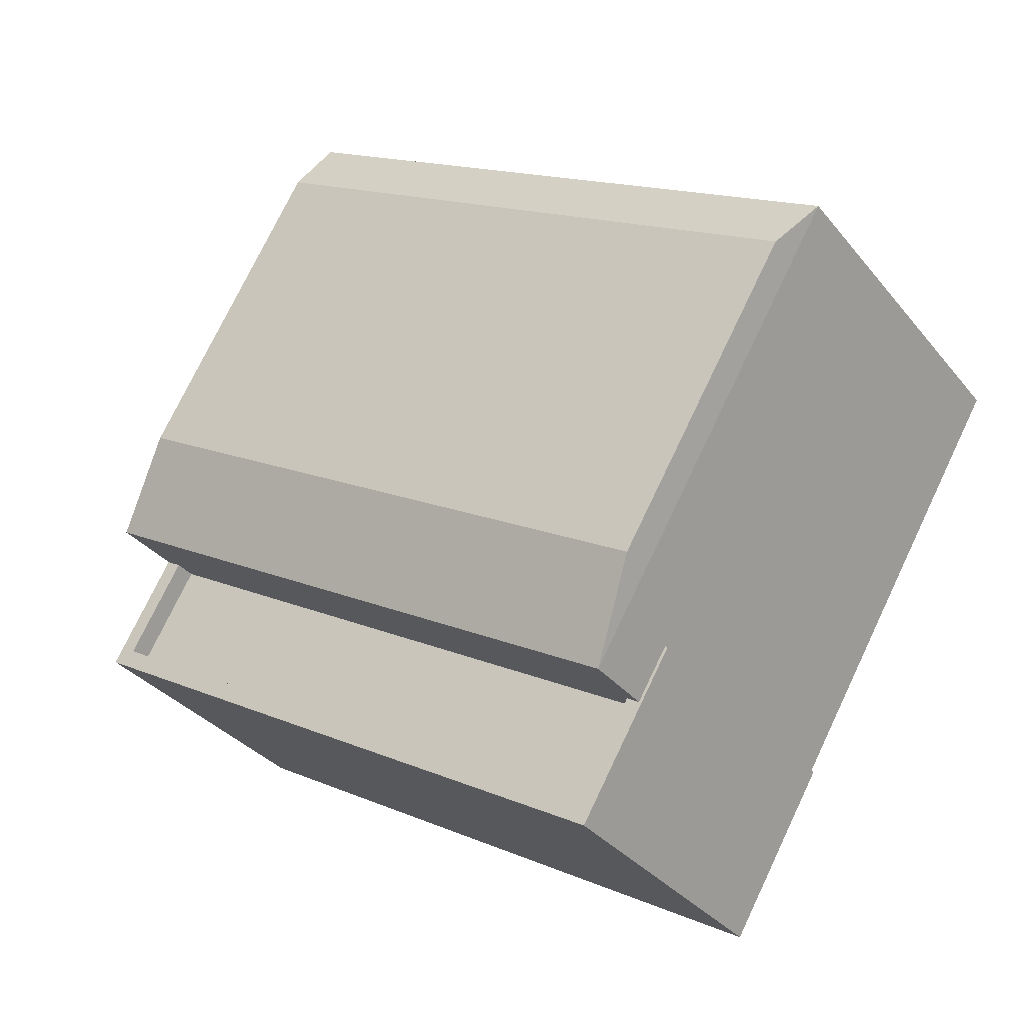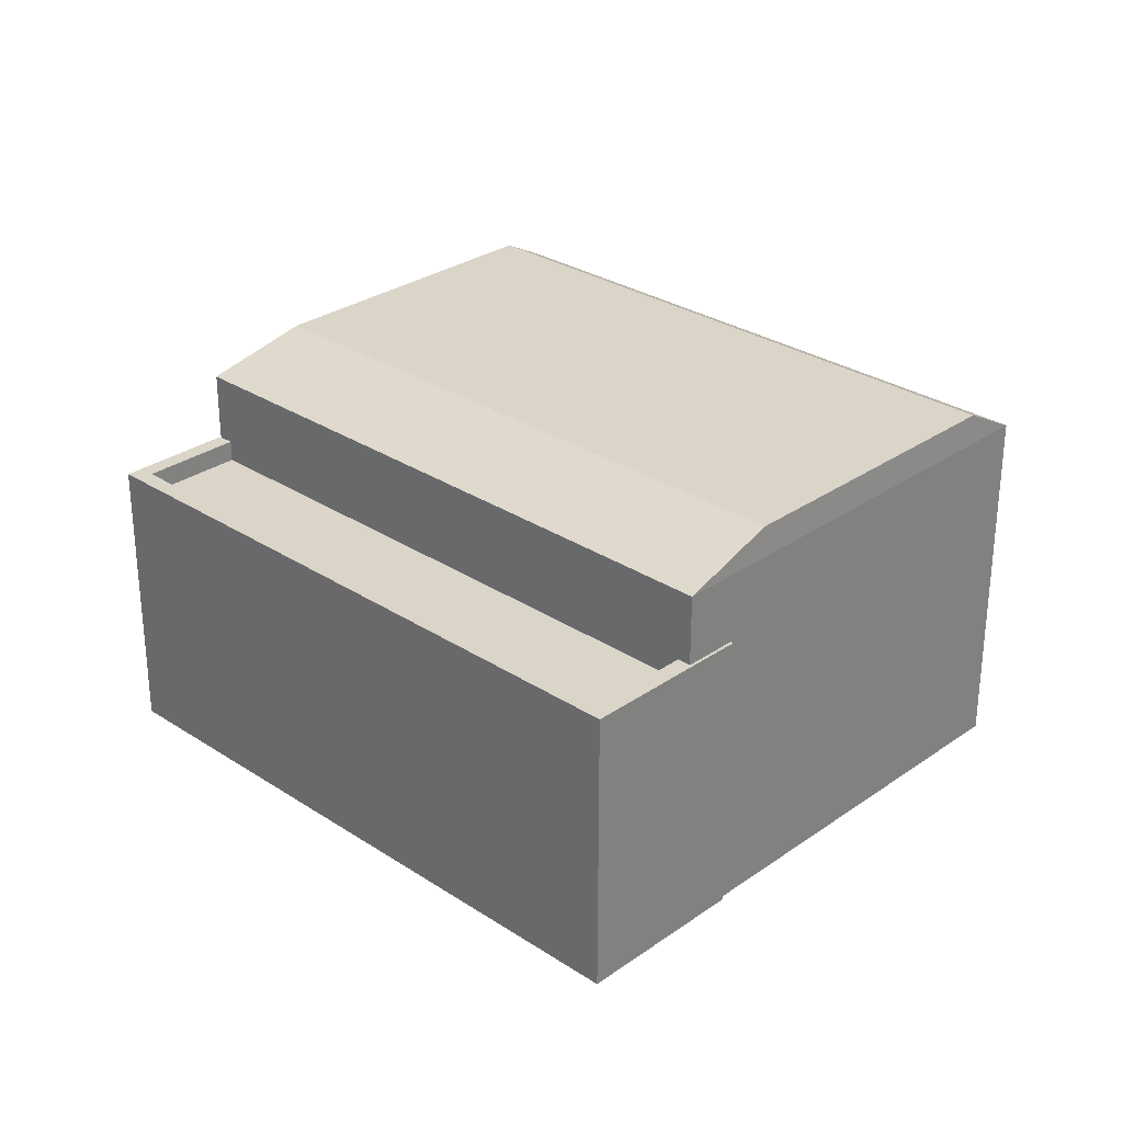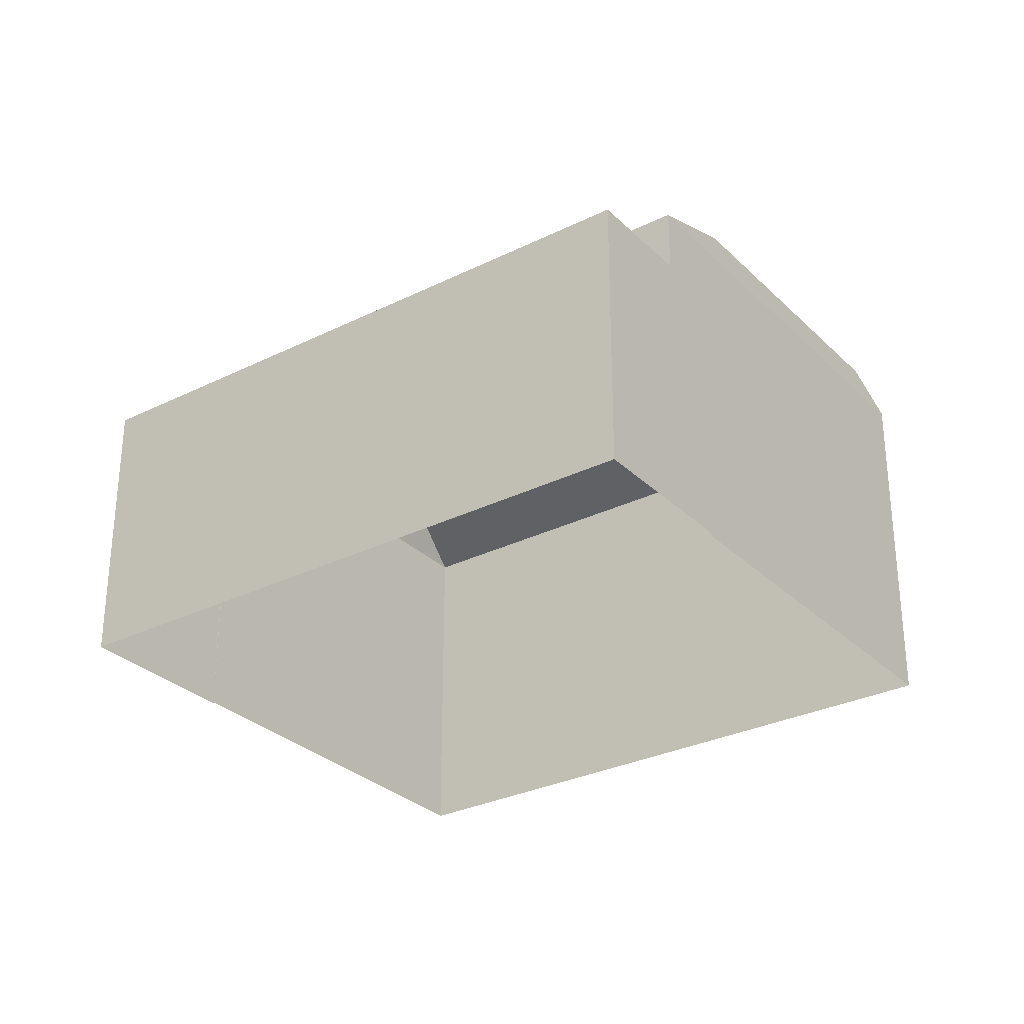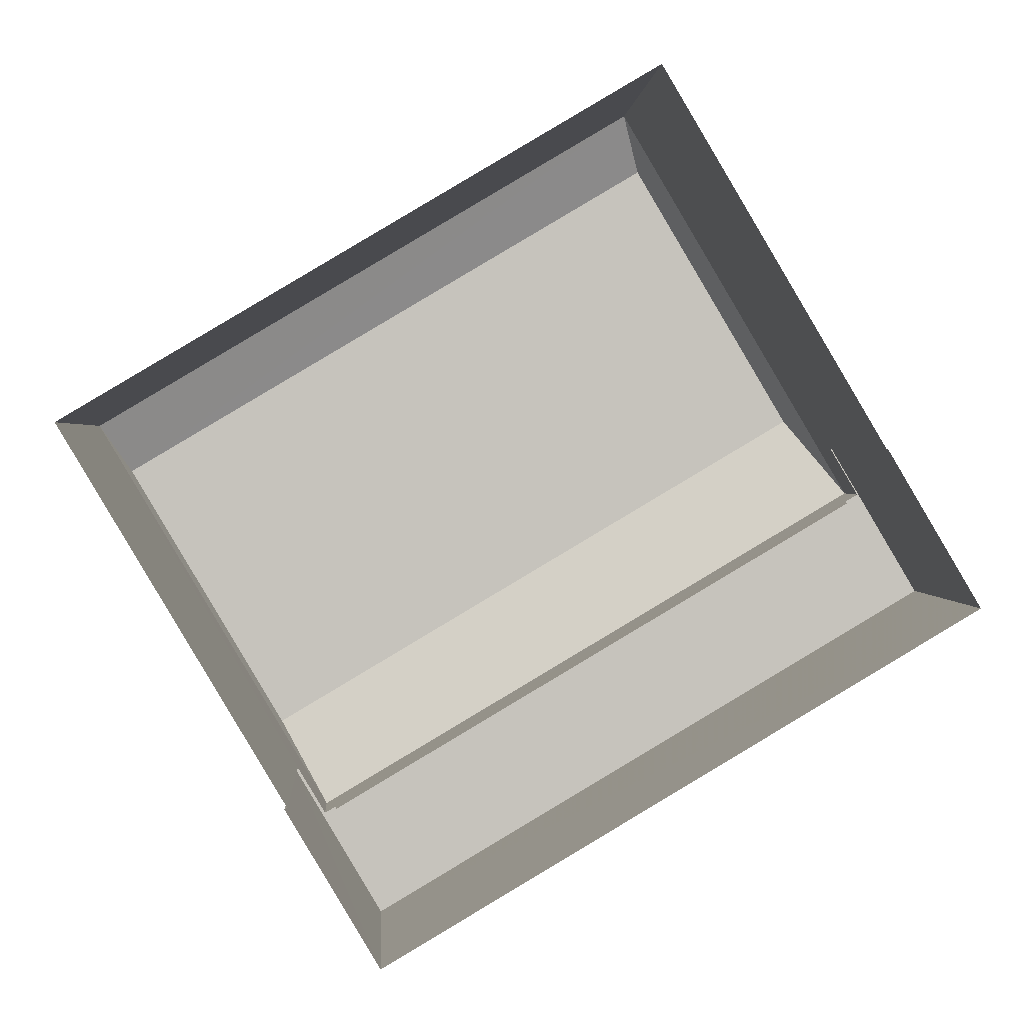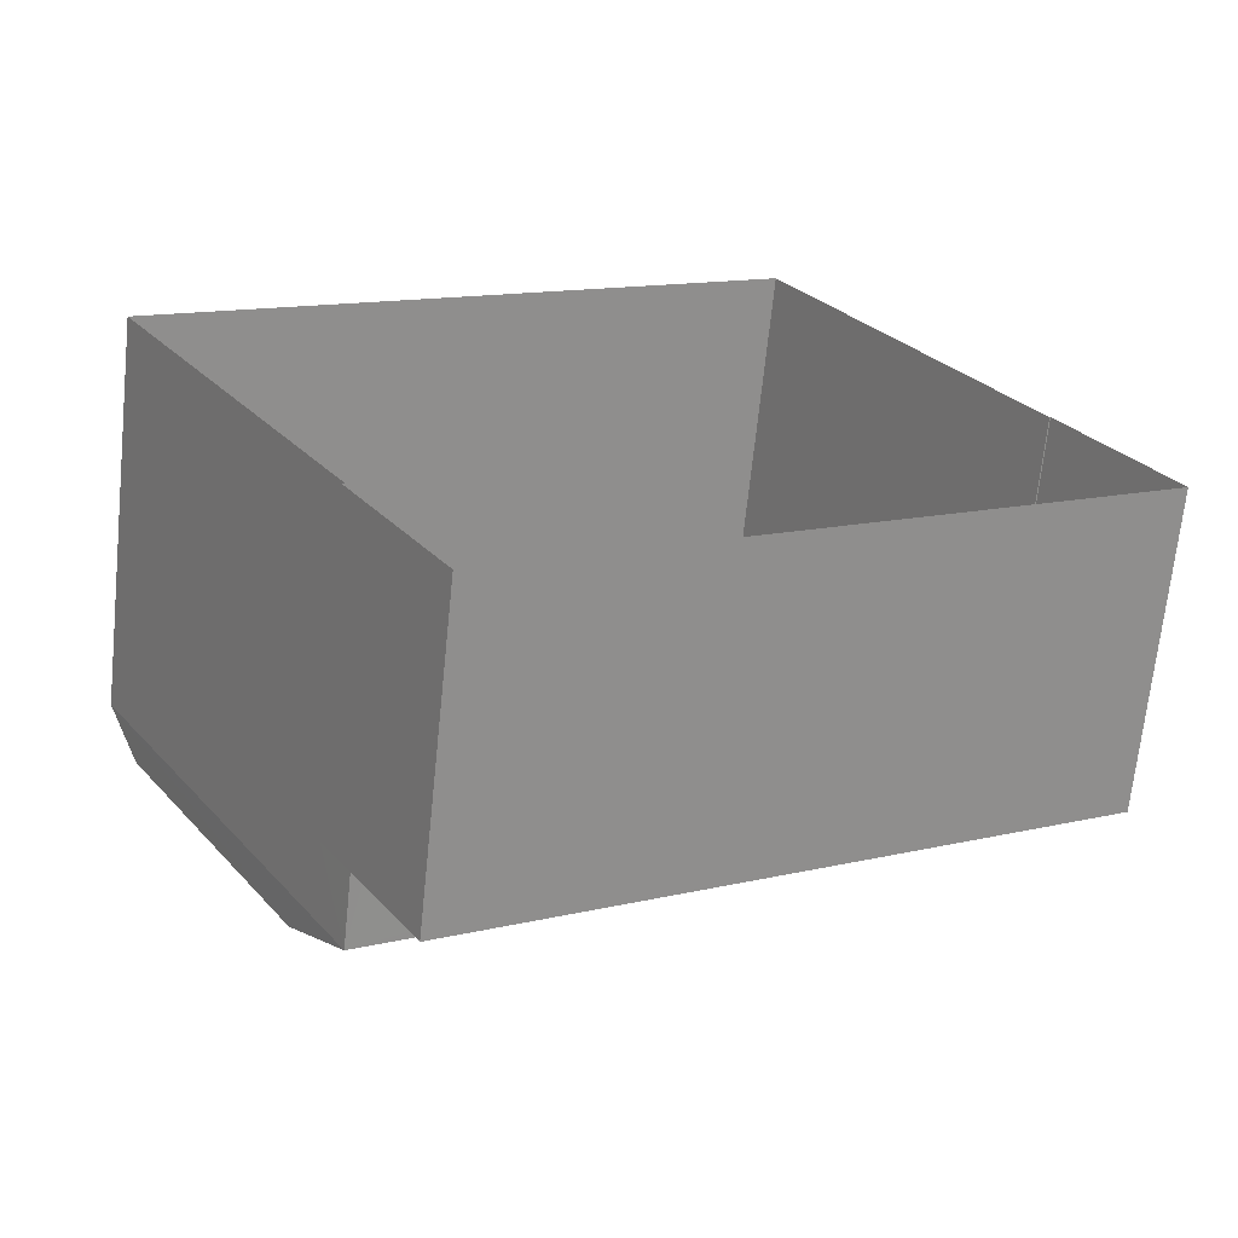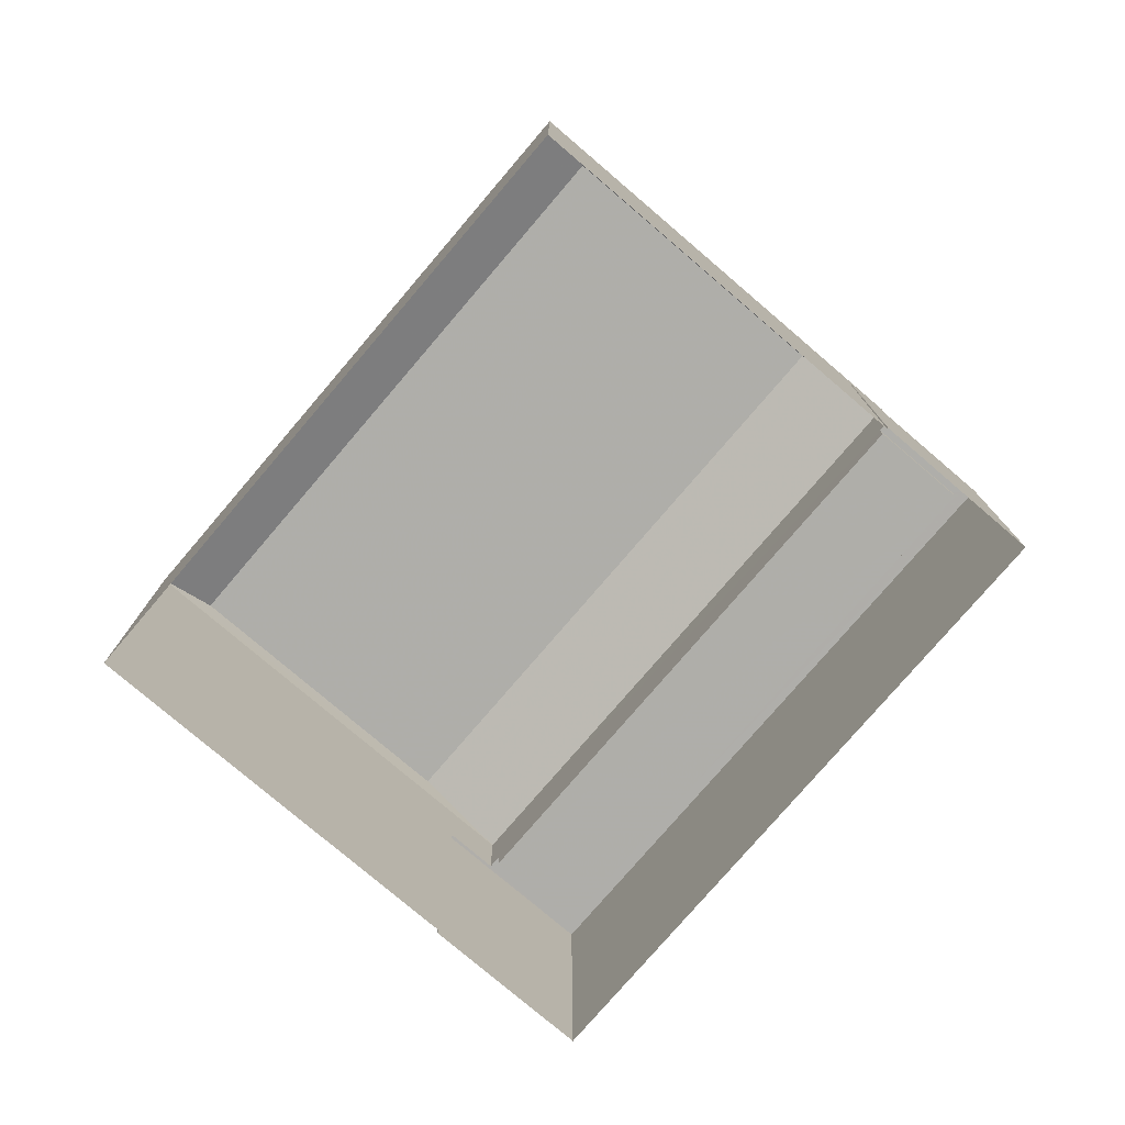
<metadata>
{"format":"obj","ext":"obj","renderer":"f3d","projection":"perspective","resolution":1024,"background":"white","views":[{"elev":-33.2,"azim":32.6,"up":"+Y"},{"elev":29.2,"azim":13.3,"up":"+Z"},{"elev":-29.9,"azim":5.3,"up":"+Z"},{"elev":1.5,"azim":177.0,"up":"+Y"},{"elev":-68.1,"azim":174.1,"up":"+Y"},{"elev":-77.5,"azim":-161.2,"up":"+Z"}]}
</metadata>
<code>
v -9350 -3.73e+04 29.88
v -9336 -3.731e+04 29.87
v -9355 -3.731e+04 29.88
v -9355 -3.731e+04 29.88
v -9357 -3.732e+04 29.89
v -9342 -3.732e+04 29.87
v -9341 -3.732e+04 29.87
v -9344 -3.732e+04 29.87
v -9342 -3.732e+04 36.15
v -9356 -3.732e+04 36.16
v -9344 -3.732e+04 36.15
v -9355 -3.731e+04 36.16
v -9341 -3.732e+04 36.64
v -9342 -3.732e+04 36.64
v -9342 -3.732e+04 36.65
v -9344 -3.732e+04 36.65
v -9344 -3.732e+04 36.65
v -9357 -3.732e+04 36.66
v -9356 -3.731e+04 36.66
v -9355 -3.731e+04 36.66
v -9355 -3.731e+04 36.66
v -9356 -3.732e+04 36.66
v -9355 -3.731e+04 36.66
v -9342 -3.732e+04 36.65
v -9342 -3.732e+04 38.3
v -9354 -3.731e+04 39.02
v -9356 -3.731e+04 38.31
v -9341 -3.732e+04 39.01
v -9350 -3.731e+04 39.02
v -9350 -3.73e+04 38.3
v -9337 -3.731e+04 39.01
v -9336 -3.731e+04 38.29
f 1 2 3
f 4 3 5
f 6 7 8
f 2 6 3
f 5 6 8
f 3 6 5
f 9 10 11
f 9 12 10
f 13 14 15
f 16 13 15
f 16 17 18
f 19 20 21
f 18 19 21
f 22 23 19
f 17 15 24
f 17 22 18
f 16 15 17
f 18 22 19
f 25 26 27
f 28 26 25
f 27 29 30
f 26 29 27
f 30 31 32
f 29 31 30
f 29 26 28
f 31 29 28
f 23 22 10
f 12 23 10
f 24 11 17
f 24 9 11
f 17 11 10
f 22 17 10
f 6 13 7
f 6 14 13
f 13 8 7
f 13 16 8
f 16 18 5
f 8 16 5
f 21 4 5
f 18 21 5
f 20 4 21
f 20 3 4
f 19 27 20
f 3 20 1
f 1 20 30
f 20 27 30
f 32 2 1
f 30 32 1
f 25 14 32
f 32 14 2
f 25 15 14
f 2 14 6
f 23 12 24
f 19 23 27
f 12 9 24
f 27 23 25
f 25 24 15
f 25 23 24
f 32 28 25
f 31 28 32

</code>
